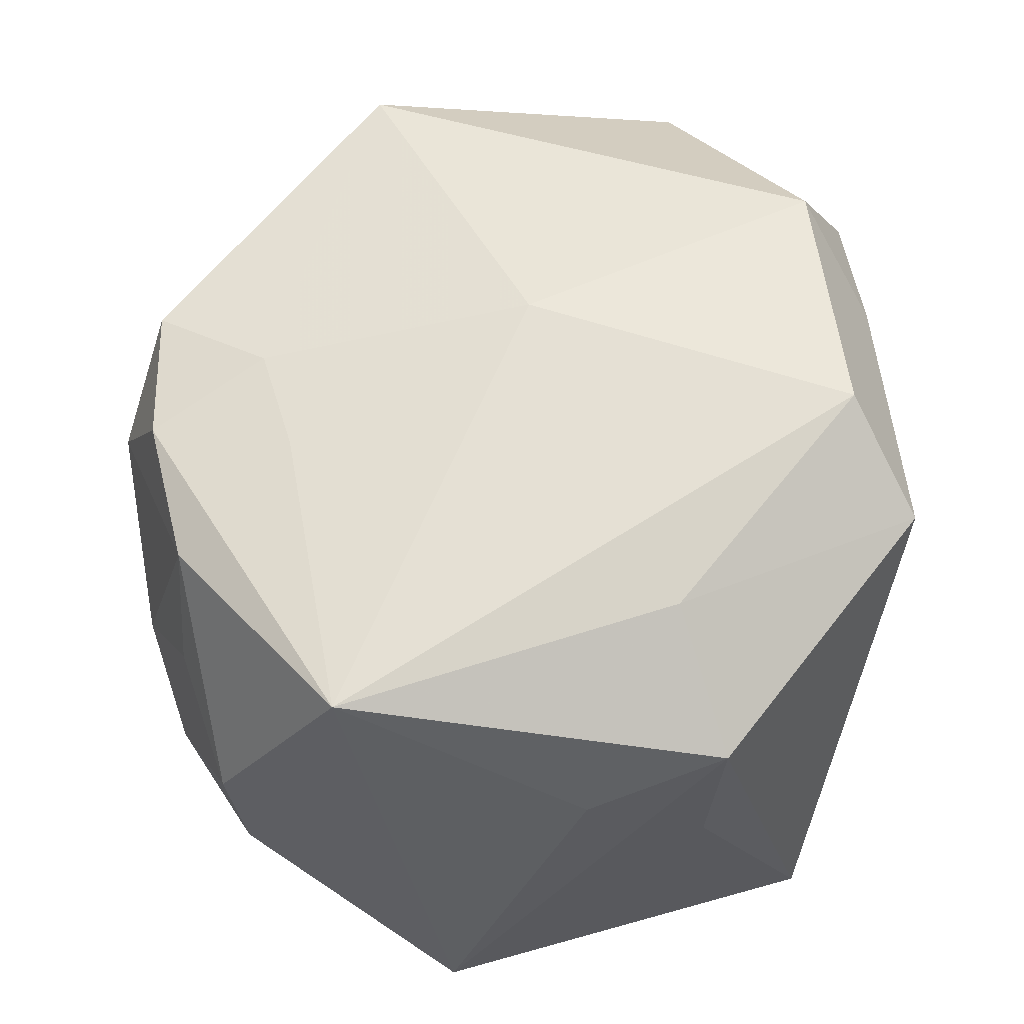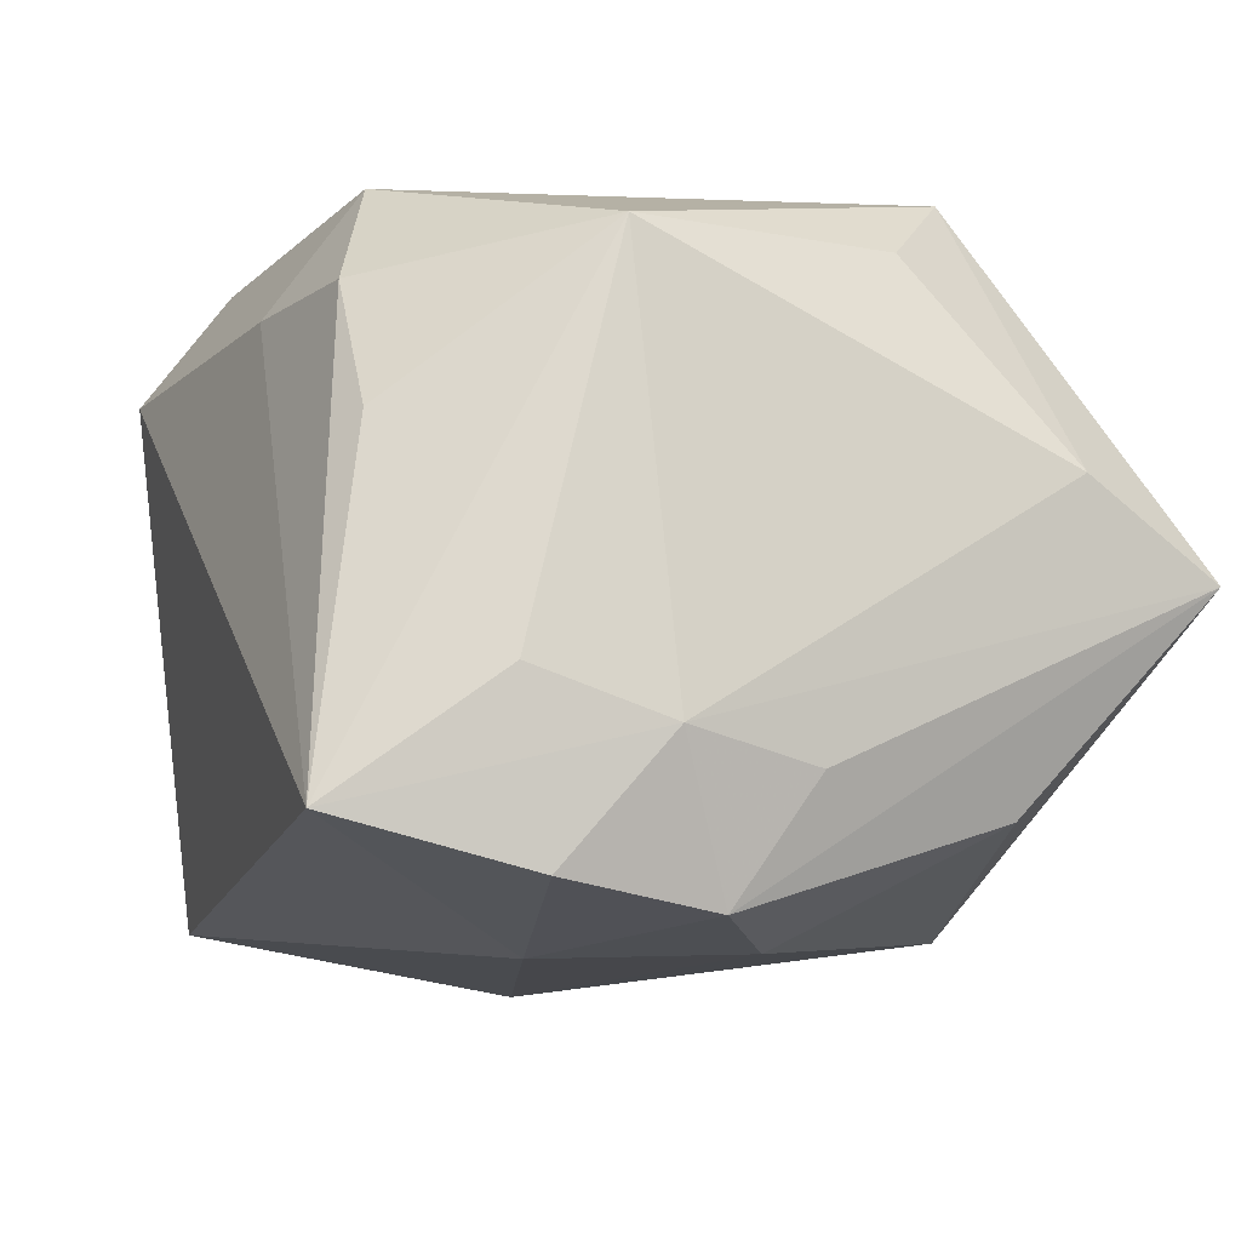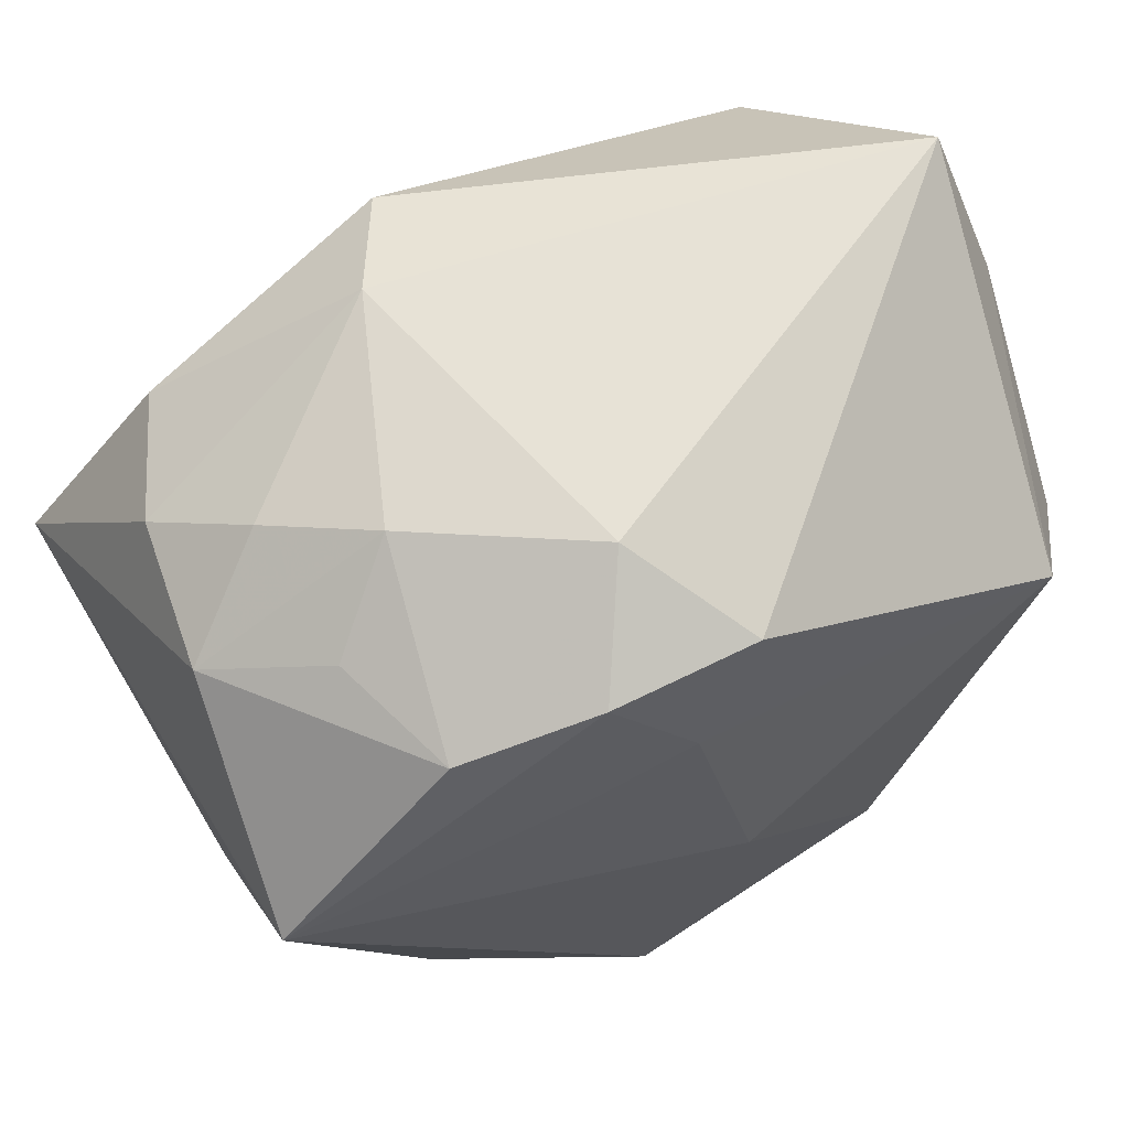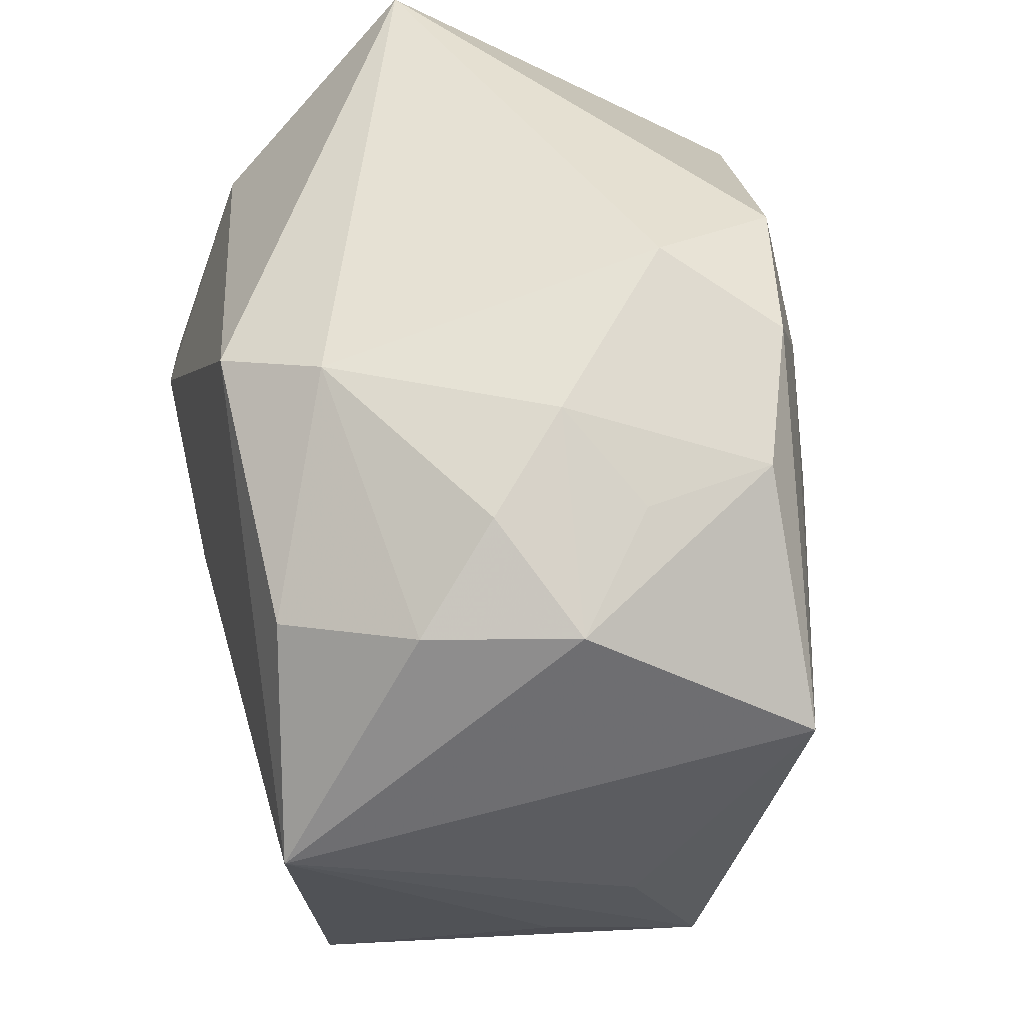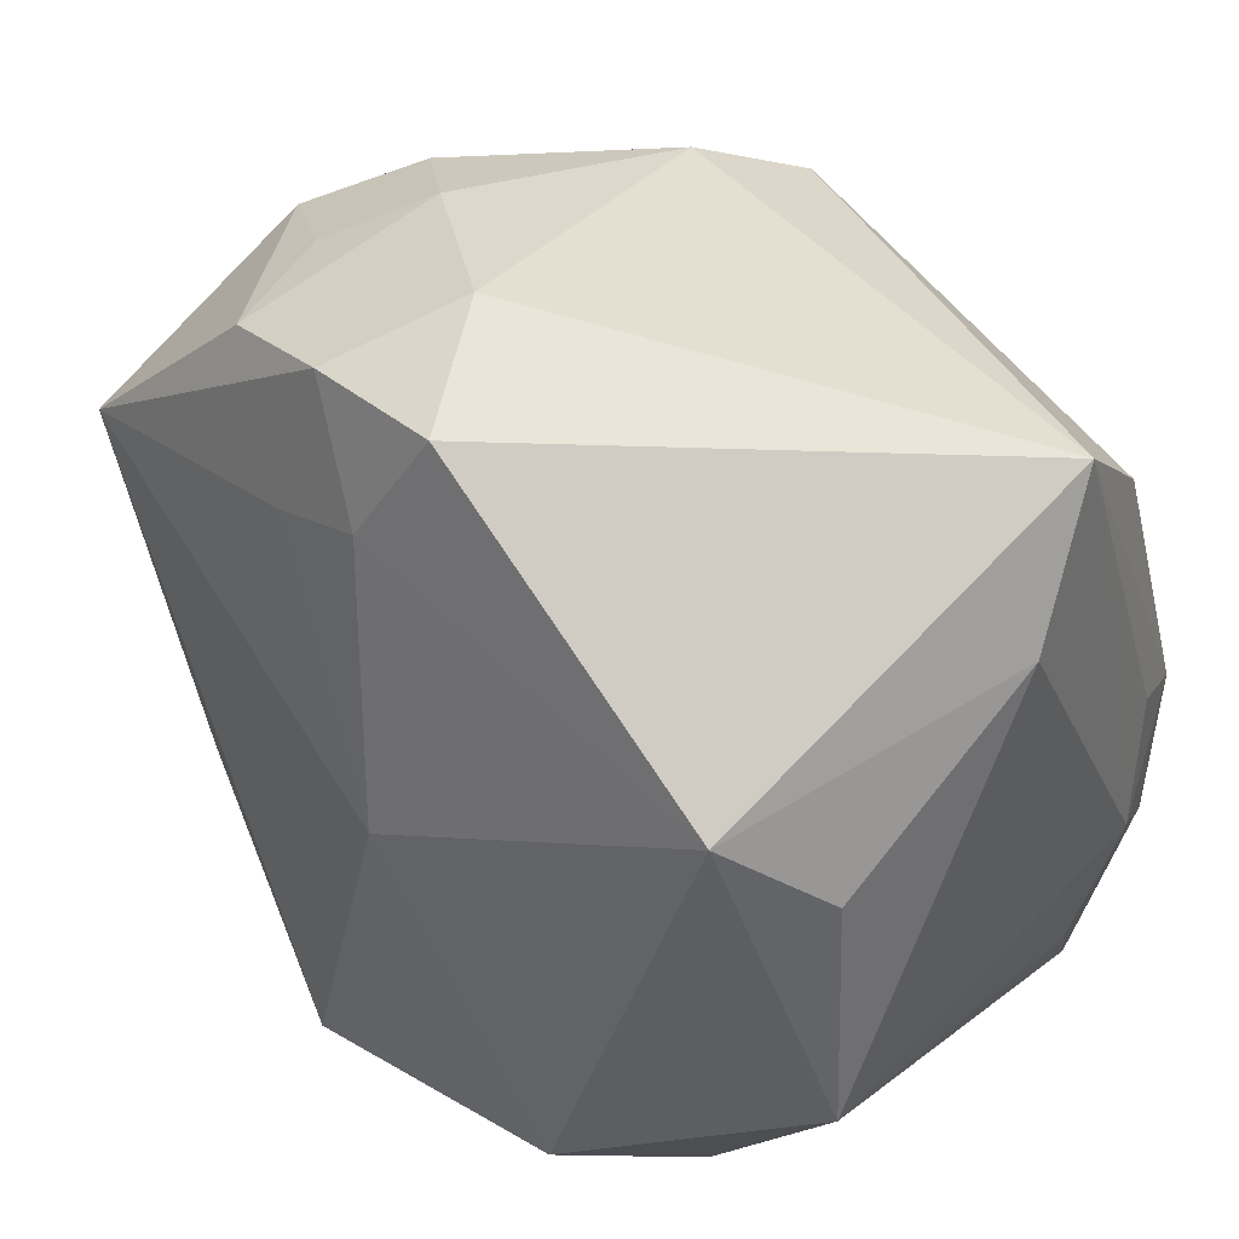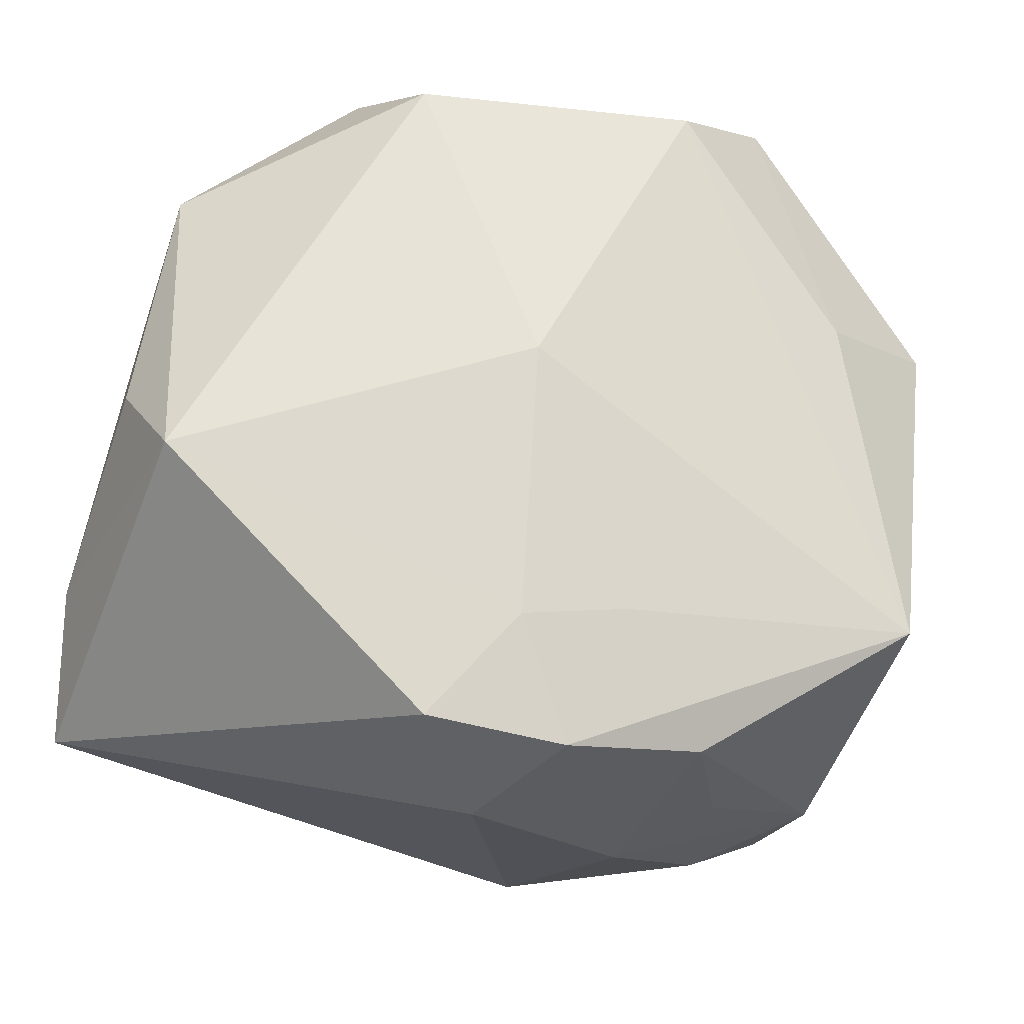
<metadata>
{"format":"obj","ext":"obj","renderer":"f3d","projection":"perspective","resolution":1024,"background":"white","views":[{"elev":45.4,"azim":-87.5,"up":"+Z"},{"elev":-10.7,"azim":66.6,"up":"+Z"},{"elev":69.7,"azim":-36.7,"up":"+Y"},{"elev":51.3,"azim":-104.6,"up":"+Y"},{"elev":41.1,"azim":35.7,"up":"+Y"},{"elev":61.7,"azim":-168.4,"up":"+Z"}]}
</metadata>
<code>
v -0.01097 0.014 0.01579
v -0.02138 0.01728 -0.01003
v 0.007463 -0.008313 -0.01935
v -0.004951 0.01621 0.01719
v -0.001206 0.02049 -0.01712
v -0.02466 -0.01207 -0.003231
v 0.0229 -0.004069 -0.01817
v 0.02479 0.0002235 -0.01127
v -0.02529 0.003746 -0.01935
v 0.02388 -0.01501 -0.006908
v -0.02805 0.009996 0.01131
v -0.01814 0.02069 0.003847
v 0.02244 0.005814 0.01563
v 0.005105 -0.0223 0.01342
v -0.02058 -0.009829 0.01287
v -0.0006212 0.02333 0.01631
v -0.02403 0.01791 -0.001372
v -0.01679 0.02042 0.0116
v 0.02155 0.01253 -0.0129
v -0.01303 -0.02415 0.01298
v 0.02543 -0.007457 -0.00959
v 0.02094 -0.02415 -0.01387
v 0.01768 -0.0207 0.005973
v 0.02304 -0.009189 0.01562
v 0.01545 0.001318 -0.01935
v 0.02474 0.0231 -0.0006409
v -0.0186 -0.01891 -0.01662
v -0.01253 0.02388 0.0003612
v -0.00389 0.0259 0.00854
v -0.005421 0.023 -0.01184
v 0.01793 0.01074 0.02018
v -0.02644 -0.01299 0.005891
v -0.008569 -0.02011 0.01888
v -0.02717 -0.004781 0.001409
v 0.02558 0.01475 0.004384
v -0.0174 0.02153 -0.004782
v 0.02315 -0.01309 -0.01669
v -0.009024 0.02284 0.01459
v -0.002663 -0.0002399 0.02024
v 0.008427 -0.01778 0.02025
v -0.0167 0.01503 -0.01724
v 0.01401 -0.0209 0.01337
f 25 9 5
f 9 11 17
f 3 9 25
f 3 27 9
f 32 27 20
f 18 17 11
f 34 11 9
f 9 32 34
f 34 32 11
f 9 27 6
f 6 32 9
f 27 32 6
f 11 32 15
f 15 32 20
f 25 5 19
f 5 26 19
f 24 21 35
f 35 21 26
f 27 3 22
f 20 27 22
f 38 18 11
f 11 1 38
f 38 1 4
f 29 18 38
f 29 26 30
f 30 26 5
f 17 18 12
f 41 5 9
f 41 30 5
f 26 21 8
f 31 35 26
f 10 21 24
f 24 22 10
f 10 22 21
f 29 30 28
f 28 30 36
f 28 18 29
f 28 12 18
f 28 36 17
f 17 12 28
f 36 30 2
f 30 41 2
f 17 36 2
f 9 17 2
f 2 41 9
f 7 8 21
f 7 3 25
f 25 19 7
f 7 19 26
f 26 8 7
f 16 26 29
f 16 31 26
f 29 38 16
f 16 38 4
f 4 31 16
f 24 35 13
f 13 31 24
f 35 31 13
f 24 31 40
f 40 42 24
f 23 22 24
f 24 42 23
f 23 42 22
f 21 22 37
f 37 7 21
f 37 22 3
f 3 7 37
f 42 40 14
f 20 22 14
f 22 42 14
f 39 31 4
f 39 40 31
f 4 1 39
f 39 1 11
f 40 39 33
f 33 39 11
f 33 15 20
f 20 14 33
f 33 14 40
f 11 15 33

</code>
